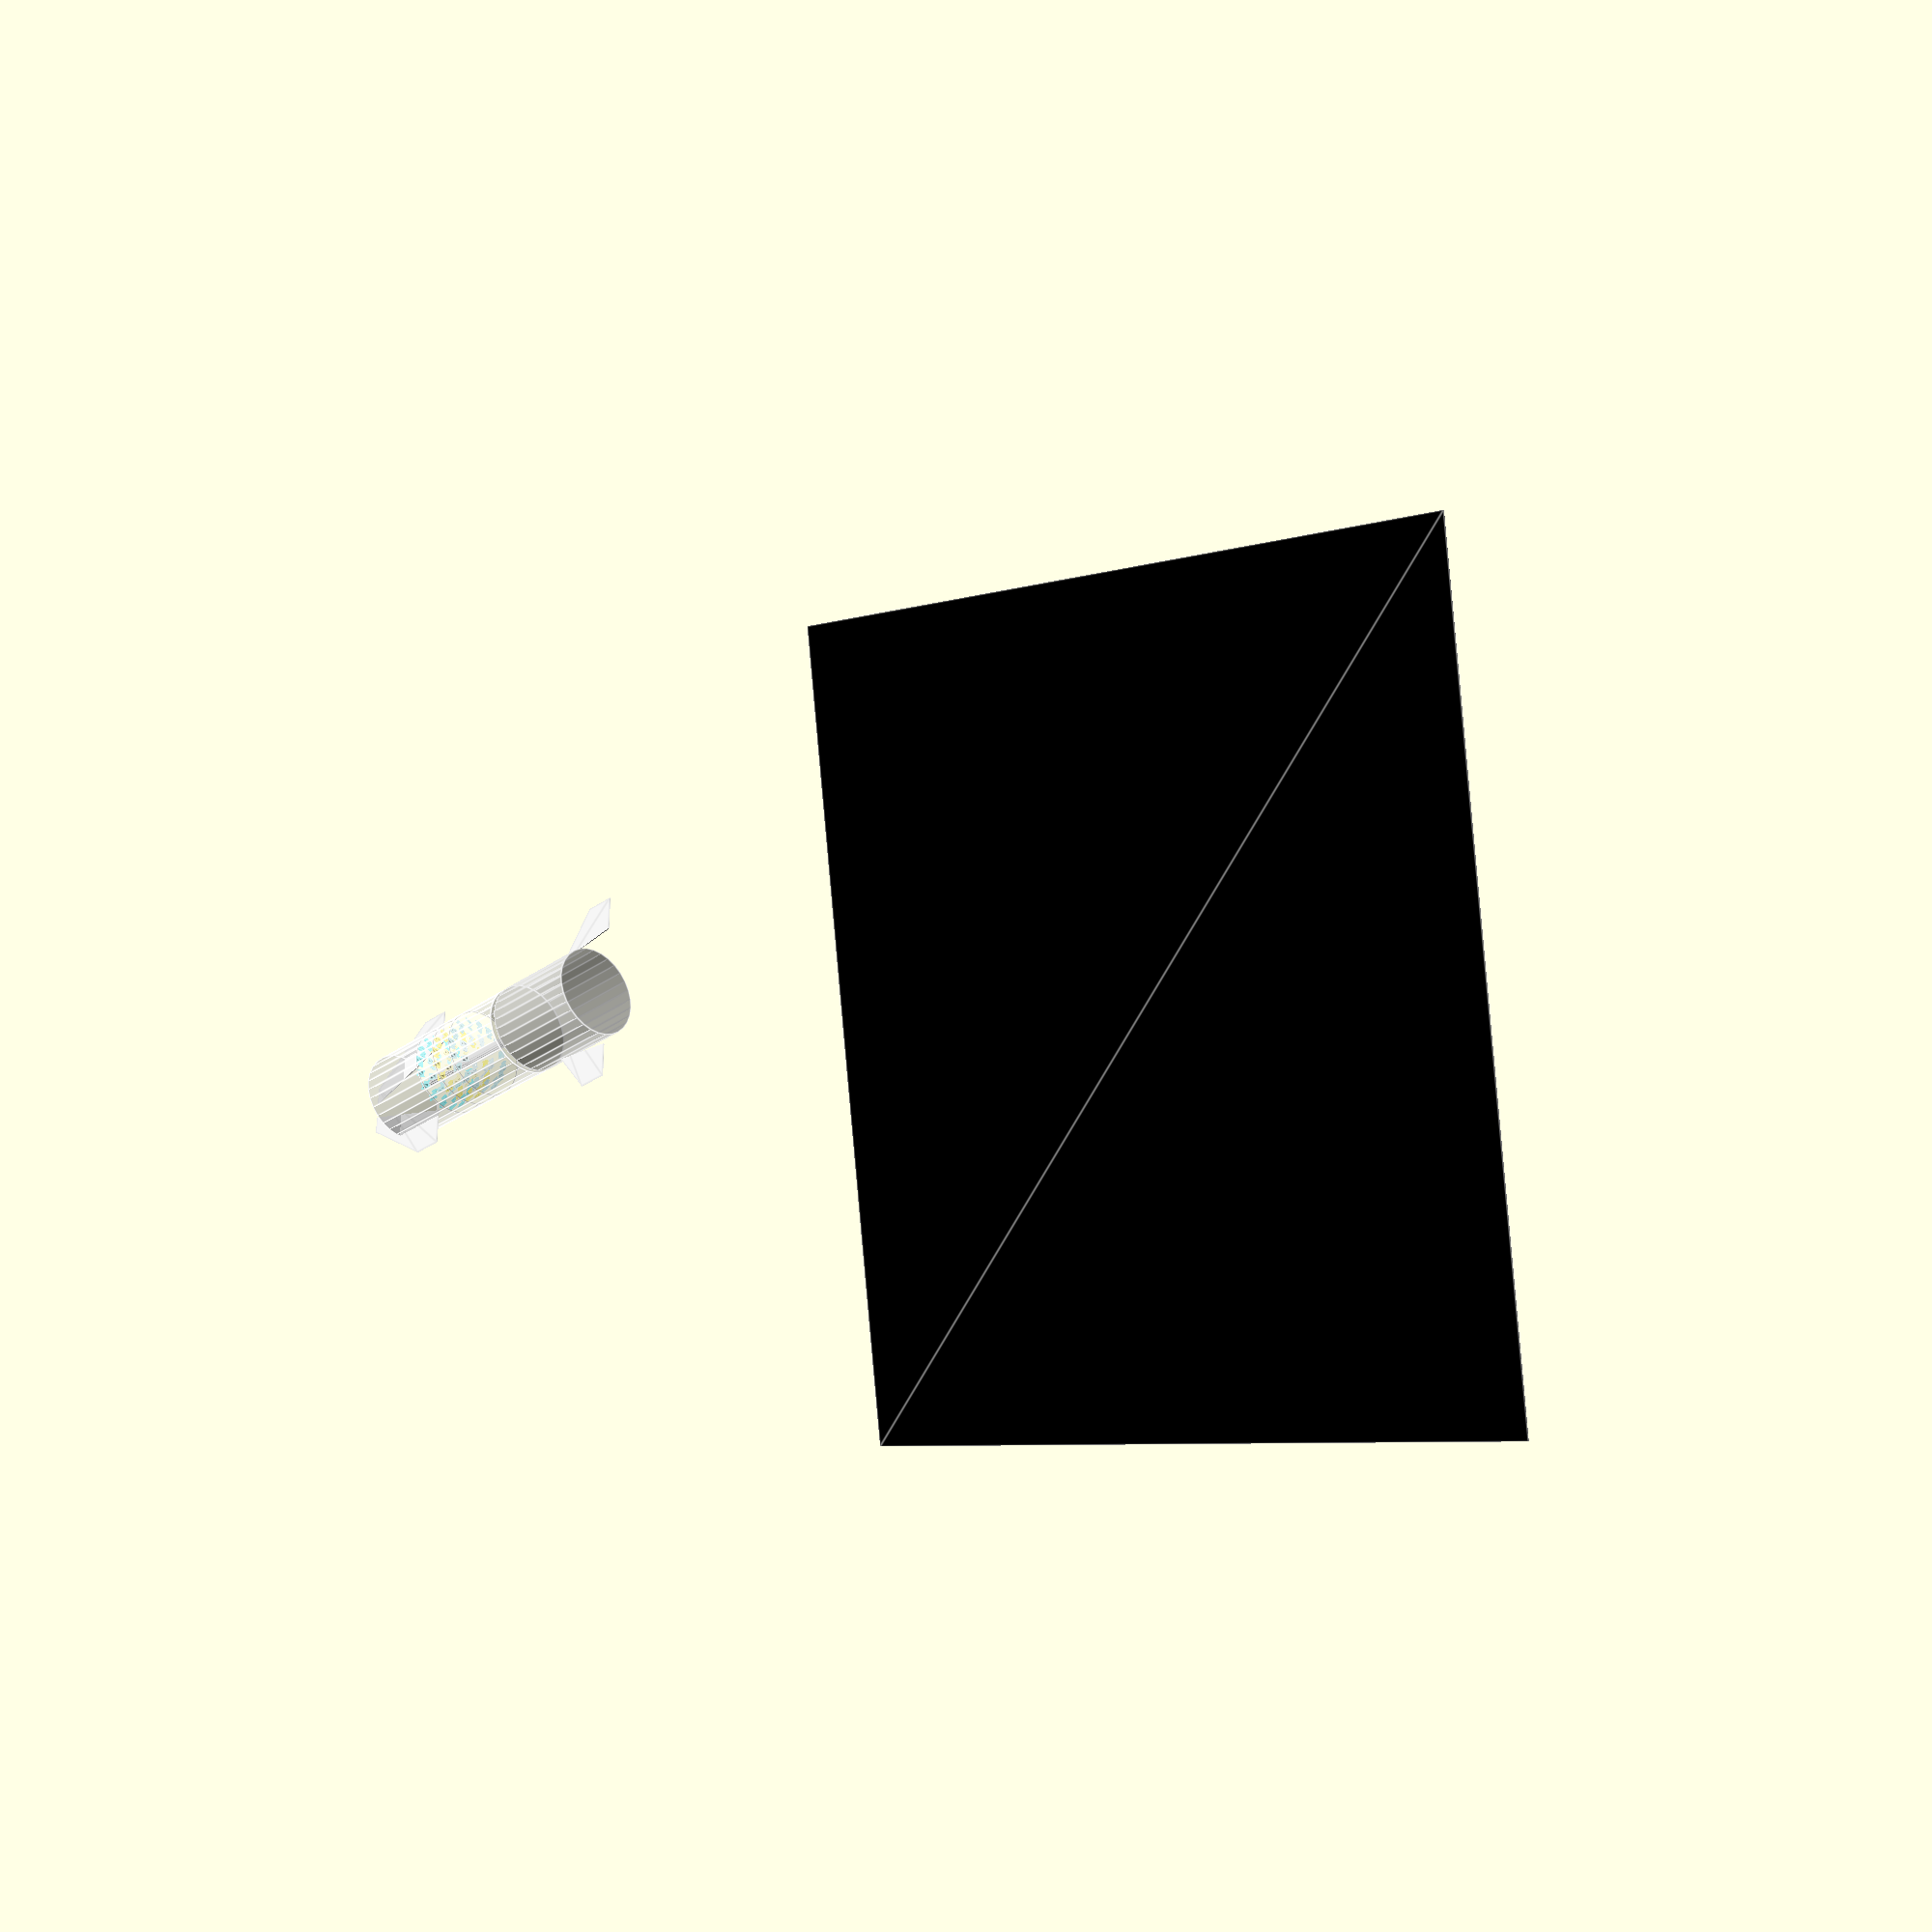
<openscad>
a=45+sin($t*360*4)*45;
$vpr=[45,-5,cos($t*360)*60];
rotate($vpr)translate([0,0,-1000])color("black")square(1000,true);
$vpt=[0,0,sin($t*360+180)*20];
$vpd=300+sin($t*360+90)*100;
seats=16;
rotate([0,-a,0]){
    if(a>27)%color("white",.3*(1-   $t)){
  cylinder(190,45,45,true);
    }
    color("lightgray",.5 ) translate([0,0,-150])  cylinder(100,45,45,true);
    color("lightgray" ) translate([0,0,-50])  cylinder(200,5,5,true);

   color("lightgray" ) difference(){
  translate([0,0,50])  hull(){
    cube([1,150,30],true);
  translate([0,0,70])  cube([1,50,30],true);}
  cylinder(150,50,3);
  }
     translate([0,0,-250]) color("lightgray" ) difference(){
  translate([0,0,50])  hull(){
    cube([1,200,30],true);
  translate([0,0,70])  cube([1,50,5],true);}
  cylinder(150,70,50);
  }
for(i=[-2:1])translate([0,0,i]*25) union(){
    %color("white",.2*$t)translate([0,0,-5])cylinder(.1,45,45,true);}
for(i=[-1:1])translate([0,0,i]*25)union(){
 
color(rands(0,1,3,i+1))for(r=[0:360/seats:360])
rotate(r)translate([33,0,0])rotate(-r)look_at([sin(a),0,cos(a)])rotate(r)seat();
color((rands(0,1,3,i+1)+[1,1,1])*.5)for(t=[0:360/(seats*.5):360]){r=t+(360/(seats*2));
  translate([0,0,0])rotate(r)translate([18,0,0])rotate(-r)look_at([sin(a),0,cos(a)])rotate(r)seat();
    }

}
}


module look_at(lookpoint,origin=[0,0,0],rotatefrom=[0,0,1]){
rotations=look_at(lookpoint,origin ,rotatefrom);
rotate(rotations[0],rotations[1]) children();
}
function look_at(p,o=[0,0,0],up=[0,0,1])=let(a=up,b=p-o,c=cross(a,b) ,d=angle(a,b))[d,c];

function angle (a,b)=atan2(sqrt((cross(a, b)*cross(a, b))), (a* b));


function rnd(a = 1, b = 0, s = []) =
s == [] ?
  (rands(min(a, b), max(
    a, b), 1)[0]) :
  (rands(min(a, b), max(a, b), 1, s)[0]);
module seat(){
    rotate(0){
   rotate([90,0,0]) linear_extrude(5,center=true,convexity=10)offset(.5,$fn=12)p();
  rotate([90,0,0])translate([0,0,2.5])  linear_extrude(1,center=true,convexity=10)offset(1,$fn=12)p();
  rotate([90,0,0])translate([0,0,-2.5])  linear_extrude(1,center=true,convexity=10)offset(1,$fn=12)p();
    }
}
module p(){rotate(45){
    
    
    translate([3.5,0])square([7.2,.1],true);
translate([-2,4])square([4.2,.1],true);
translate([0,2])square([.1,4],true);}}
</openscad>
<views>
elev=273.6 azim=242.6 roll=89.9 proj=p view=edges
</views>
